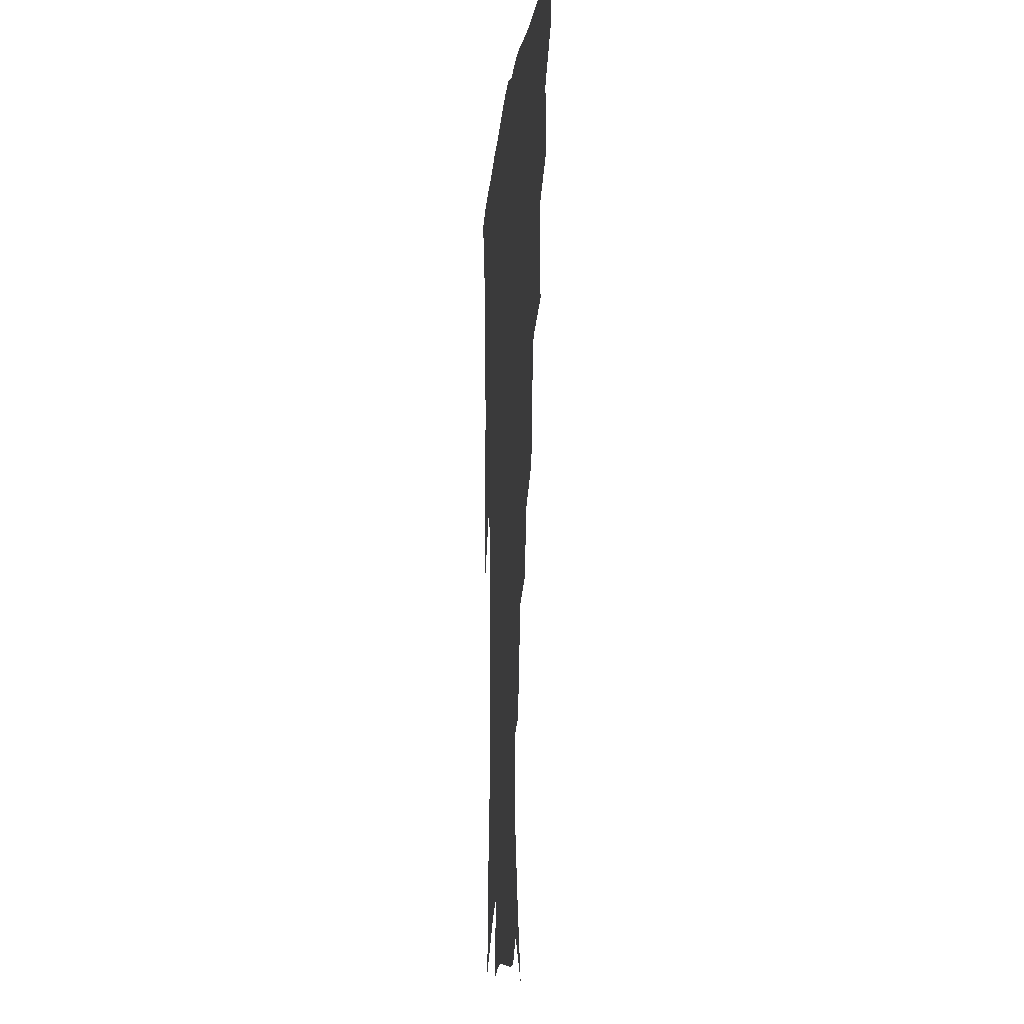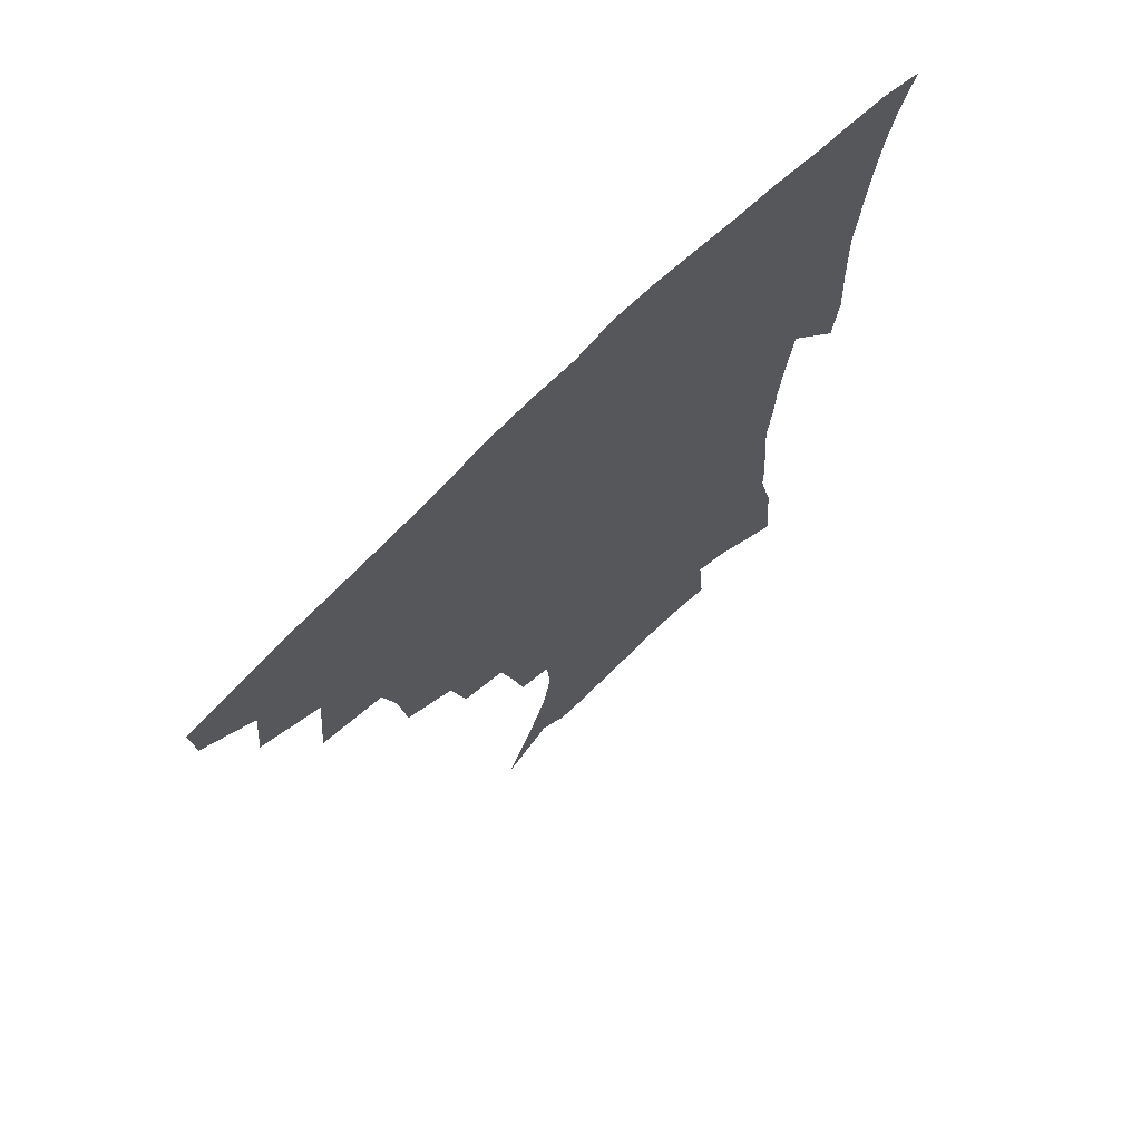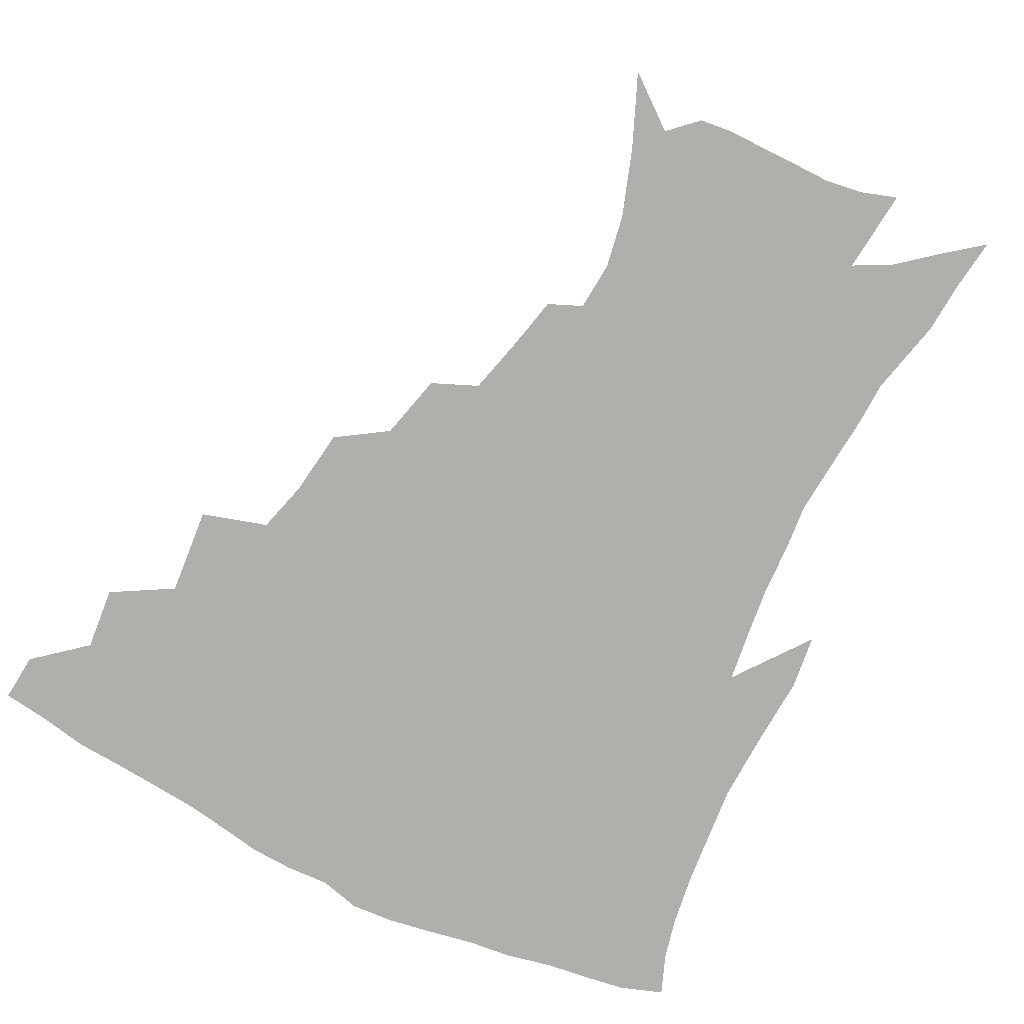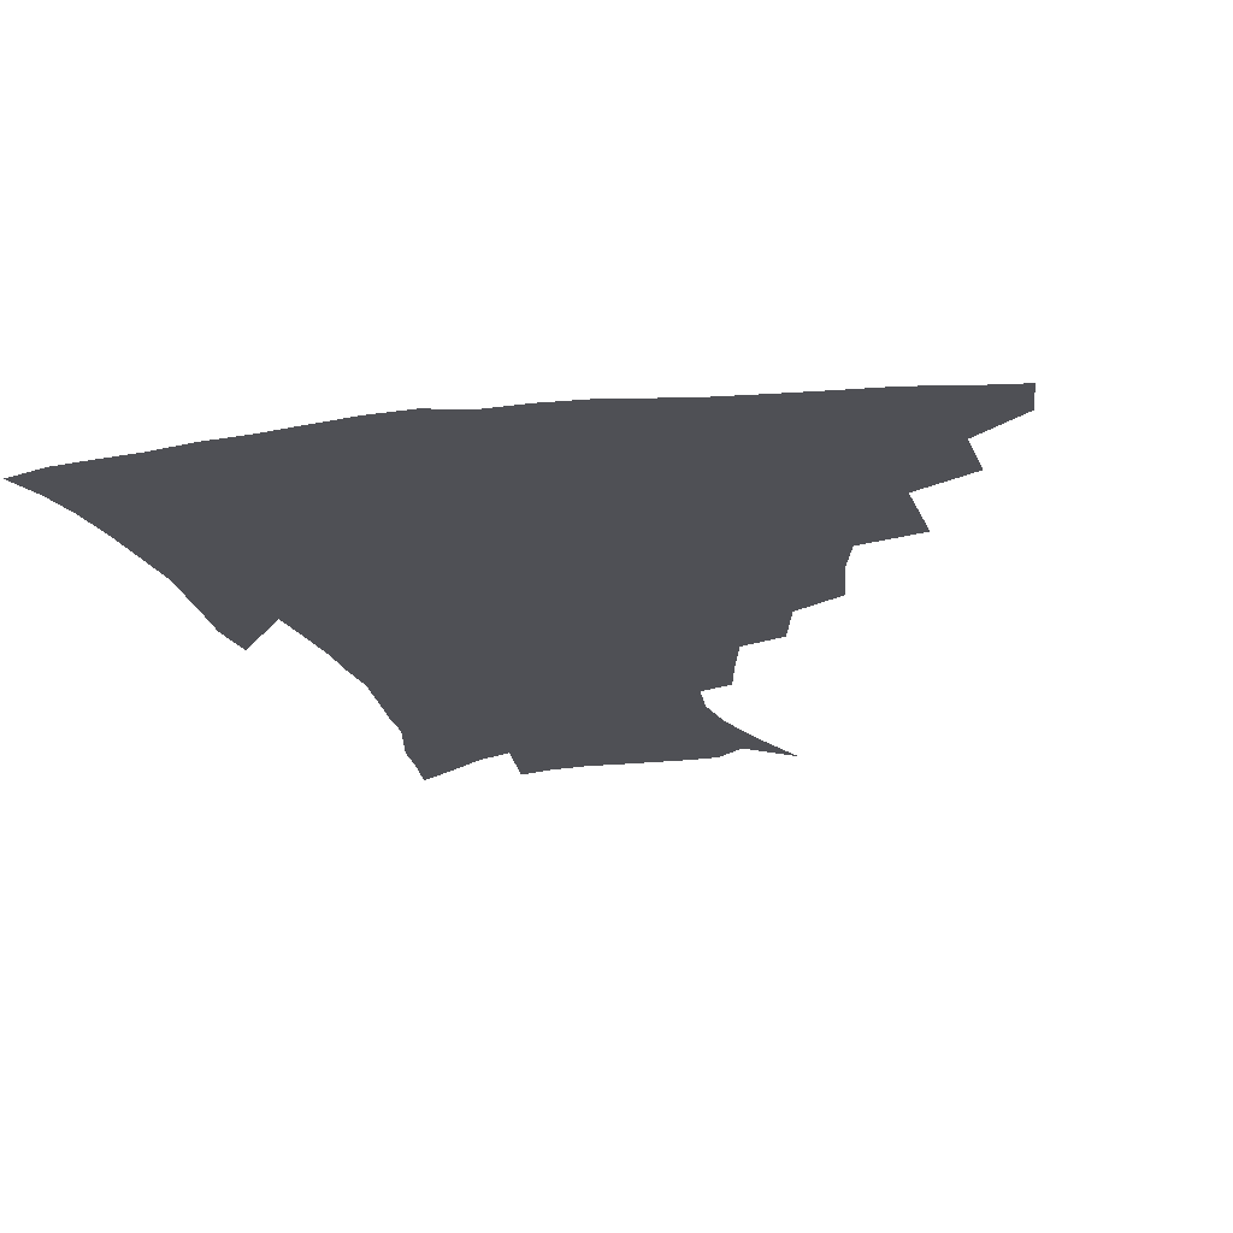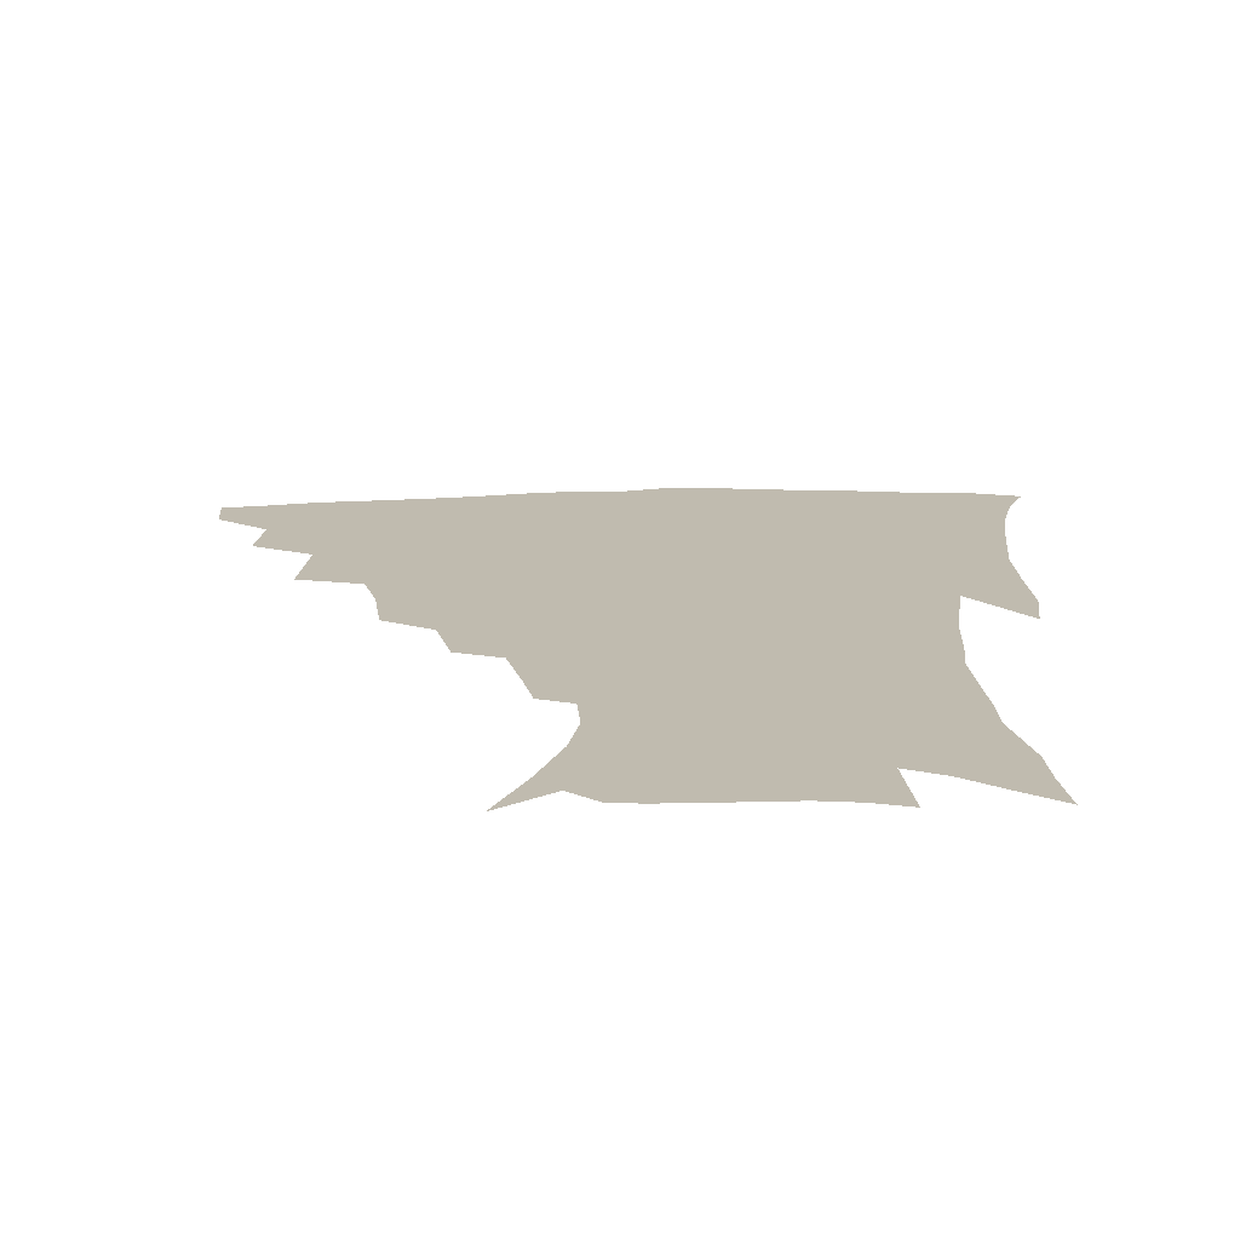
<metadata>
{"format":"obj","ext":"obj","renderer":"f3d","projection":"perspective","resolution":1024,"background":"white","views":[{"elev":-9.1,"azim":-95.1,"up":"+Y"},{"elev":70.6,"azim":-44.9,"up":"+Y"},{"elev":-78.1,"azim":-26.8,"up":"+Z"},{"elev":-19.3,"azim":-167.9,"up":"+Z"},{"elev":-73.9,"azim":1.1,"up":"+Y"}]}
</metadata>
<code>
v 437.9 413.9 0
v 436.5 430 0
v 453.2 378.1 0
v 455.3 399.2 0
v 454.8 416.1 0
v 452.4 432 0
v 471.1 336.9 0
v 473.7 366.2 0
v 473.8 386.2 0
v 471.6 402 0
v 470 417.9 0
v 468 434.9 0
v 500.6 290.8 0
v 497.7 312.8 0
v 493 330.2 0
v 491.4 352.8 0
v 491.1 373.1 0
v 489.8 389.7 0
v 487.3 404.6 0
v 485.2 420 0
v 483.6 435.9 0
v 522.9 257.6 0
v 517.5 279.6 0
v 512.9 298.4 0
v 513.1 328.3 0
v 508.2 340.6 0
v 508 361.3 0
v 506.1 376.7 0
v 504.2 391.6 0
v 502.5 406.4 0
v 500.9 421 0
v 498.8 437 0
v 547 214.1 0
v 543.3 230.9 0
v 538.3 251 0
v 533.2 272.4 0
v 529.2 291 0
v 527.2 313.6 0
v 525.9 334.2 0
v 522.8 347.1 0
v 522.9 366.1 0
v 520.7 379.6 0
v 518.8 393.8 0
v 517 408.2 0
v 515.3 422.9 0
v 513.6 438.3 0
v 538.3 128.8 0
v 548.6 152.9 0
v 556.3 175.2 0
v 559.5 193 0
v 558.3 209.2 0
v 555.2 228.2 0
v 551.5 244.3 0
v 547.6 263.7 0
v 543.9 281 0
v 541.8 302.7 0
v 539.7 319.4 0
v 538.2 336.8 0
v 537.1 352.8 0
v 536.3 368.1 0
v 534.9 381.9 0
v 532.8 395.6 0
v 531.5 409.7 0
v 529.7 424.5 0
v 528 440.6 0
v 556 142.5 0
v 564.3 166.6 0
v 568.1 186.5 0
v 567.8 200.6 0
v 566.4 219.5 0
v 563.9 238.7 0
v 560.7 254 0
v 557.5 270 0
v 555.2 289.5 0
v 553.5 308 0
v 552.3 325.1 0
v 551.3 340.8 0
v 550.4 355.7 0
v 550.5 371.3 0
v 549.1 383.7 0
v 547.4 397 0
v 546 411 0
v 543.9 426.7 0
v 542.1 443 0
v 565.5 133.5 0
v 570.3 151.8 0
v 575.6 174.4 0
v 577.2 192.8 0
v 576.6 209.9 0
v 575 227.3 0
v 572.9 244.4 0
v 570.3 260.2 0
v 568.2 278.5 0
v 566.7 296.6 0
v 565.1 311.4 0
v 564.3 328.2 0
v 563.9 343.6 0
v 563.2 357.1 0
v 563 372 0
v 562.2 384.8 0
v 561.2 397.9 0
v 560.7 411.3 0
v 559.1 425.8 0
v 556.3 443.6 0
v 575.9 132.3 0
v 582.8 159.3 0
v 585.5 179.4 0
v 585.7 194 0
v 585.3 217 0
v 583.8 229.6 0
v 582.1 247.5 0
v 580.2 264.1 0
v 578.6 281.7 0
v 577.6 299.7 0
v 577.1 316.3 0
v 576 328.6 0
v 576 344.8 0
v 575.8 358.7 0
v 575.8 372.6 0
v 575.4 385.5 0
v 575 398.5 0
v 574.4 411.9 0
v 573 426.5 0
v 570.9 442.8 0
v 588 132.3 0
v 593.3 161.6 0
v 594.8 181.9 0
v 594.8 197.9 0
v 594 216.7 0
v 592.9 230.7 0
v 591.3 250.9 0
v 590.2 268.2 0
v 589.2 284.6 0
v 588.5 300.4 0
v 588.3 318.2 0
v 588.3 332.5 0
v 588.5 347.3 0
v 588.6 360.3 0
v 588.9 373.4 0
v 589.1 386.2 0
v 588.9 398.9 0
v 588.2 412.2 0
v 586.7 427.7 0
v 584.5 446.3 0
v 600.7 132.2 0
v 603.6 162.2 0
v 604.1 183.1 0
v 603.8 203.6 0
v 603.1 218 0
v 602.1 234.8 0
v 600.9 252.4 0
v 600.1 269 0
v 599.6 285.8 0
v 599.4 302.2 0
v 599.4 318.4 0
v 599.7 332.1 0
v 600.2 346.7 0
v 600.7 359.7 0
v 601.4 373.5 0
v 602.1 386.4 0
v 602.3 399.1 0
v 601.7 412.9 0
v 600.8 427.5 0
v 598.8 445.3 0
v 613.7 132.3 0
v 613.9 161.7 0
v 613.5 182.9 0
v 613.2 200 0
v 612.2 218.1 0
v 611.1 237.2 0
v 610.3 254.7 0
v 610.2 268.3 0
v 609.8 286.2 0
v 610 301.7 0
v 610.4 317.8 0
v 611.2 333.1 0
v 611.9 346.4 0
v 612.8 360.2 0
v 613.8 373.3 0
v 614.9 386.3 0
v 615.5 398.8 0
v 616 411.9 0
v 615.1 426.8 0
v 614 442.6 0
v 626.3 130.4 0
v 624.7 158.1 0
v 623.4 179.5 0
v 622.5 197.8 0
v 621.2 217.7 0
v 620.3 236.1 0
v 620 251.8 0
v 620 268 0
v 620.3 283.3 0
v 620.7 299.2 0
v 621.5 314.4 0
v 622.2 331.5 0
v 623.3 345.8 0
v 624.5 358.9 0
v 625.9 372.8 0
v 627.4 385.6 0
v 628.5 398.1 0
v 629.7 410.9 0
v 630.3 424.5 0
v 629.8 439.6 0
v 638.4 126.4 0
v 635.9 154.1 0
v 633.7 175.7 0
v 632 195.8 0
v 630.5 215 0
v 629.6 233.2 0
v 629.9 247.6 0
v 629.6 265.9 0
v 630.4 280.2 0
v 631.3 295.8 0
v 632.4 310.8 0
v 633.2 328.4 0
v 634.3 344.5 0
v 636.2 356.8 0
v 637.8 370.1 0
v 639.6 384.3 0
v 642 397.4 0
v 643.5 409.3 0
v 644.6 422.3 0
v 644.2 438 0
v 648.1 147.7 0
v 645 168.6 0
v 643 188 0
v 640.4 209.7 0
v 639.7 226.7 0
v 639.9 241.7 0
v 639.9 259 0
v 640.5 275.2 0
v 641.4 292.2 0
v 642.7 308.8 0
v 644.5 323.7 0
v 645.8 339.8 0
v 647.5 355 0
v 649.5 368.5 0
v 651.6 382.5 0
v 653.9 395.3 0
v 656 407.7 0
v 658.1 420.6 0
v 659.9 434.5 0
v 661.5 136.5 0
v 657 160.3 0
v 654 181 0
v 651.7 200.4 0
v 650.5 218.1 0
v 649.9 234.8 0
v 650.4 250.3 0
v 650.6 268.4 0
v 651.7 285.4 0
v 653.6 301.5 0
v 655.7 317.3 0
v 657.3 334.1 0
v 658.8 351.2 0
v 660.7 366.9 0
v 663.3 379.9 0
v 665.9 393.4 0
v 668.6 405.5 0
v 671.2 418.1 0
v 673.8 432.6 0
v 674.4 126.4 0
v 672.1 144.9 0
v 671.2 161 0
v 665.2 186.8 0
v 664.8 201.4 0
v 663.3 219.2 0
v 661.9 238.2 0
v 663.3 252.6 0
v 664.1 270.5 0
v 666 287.4 0
v 668.3 305.2 0
v 669.4 324.8 0
v 671.5 341.5 0
v 673.2 358.6 0
v 675.2 374.8 0
v 677.5 390 0
v 680.9 402.7 0
v 683.8 415.2 0
v 687.8 430.4 0
v 687.6 279.3 0
v 689.9 297.6 0
v 688.5 321.9 0
v 687.7 344.9 0
v 689.4 362.9 0
v 691.1 381.1 0
v 693.7 398.1 0
v 697 412.1 0
v 702.3 425.3 0
f 4 5 1
f 1 5 2
f 5 6 2
f 8 9 3
f 3 9 4
f 9 10 4
f 4 10 5
f 10 11 5
f 5 11 6
f 11 12 6
f 15 16 7
f 7 16 8
f 16 17 8
f 8 17 9
f 17 18 9
f 9 18 10
f 18 19 10
f 10 19 11
f 19 20 11
f 11 20 12
f 20 21 12
f 23 24 13
f 13 24 14
f 24 25 14
f 14 25 15
f 25 26 15
f 15 26 16
f 26 27 16
f 16 27 17
f 27 28 17
f 17 28 18
f 28 29 18
f 18 29 19
f 29 30 19
f 19 30 20
f 30 31 20
f 20 31 21
f 31 32 21
f 35 36 22
f 22 36 23
f 36 37 23
f 23 37 24
f 37 38 24
f 24 38 25
f 38 39 25
f 25 39 26
f 39 40 26
f 26 40 27
f 40 41 27
f 27 41 28
f 41 42 28
f 28 42 29
f 42 43 29
f 29 43 30
f 43 44 30
f 30 44 31
f 44 45 31
f 31 45 32
f 45 46 32
f 51 52 33
f 33 52 34
f 52 53 34
f 34 53 35
f 53 54 35
f 35 54 36
f 54 55 36
f 36 55 37
f 55 56 37
f 37 56 38
f 56 57 38
f 38 57 39
f 57 58 39
f 39 58 40
f 58 59 40
f 40 59 41
f 59 60 41
f 41 60 42
f 60 61 42
f 42 61 43
f 61 62 43
f 43 62 44
f 62 63 44
f 44 63 45
f 63 64 45
f 45 64 46
f 64 65 46
f 47 66 48
f 66 67 48
f 48 67 49
f 67 68 49
f 49 68 50
f 68 69 50
f 50 69 51
f 69 70 51
f 51 70 52
f 70 71 52
f 52 71 53
f 71 72 53
f 53 72 54
f 72 73 54
f 54 73 55
f 73 74 55
f 55 74 56
f 74 75 56
f 56 75 57
f 75 76 57
f 57 76 58
f 76 77 58
f 58 77 59
f 77 78 59
f 59 78 60
f 78 79 60
f 60 79 61
f 79 80 61
f 61 80 62
f 80 81 62
f 62 81 63
f 81 82 63
f 63 82 64
f 82 83 64
f 64 83 65
f 83 84 65
f 85 86 66
f 66 86 67
f 86 87 67
f 67 87 68
f 87 88 68
f 68 88 69
f 88 89 69
f 69 89 70
f 89 90 70
f 70 90 71
f 90 91 71
f 71 91 72
f 91 92 72
f 72 92 73
f 92 93 73
f 73 93 74
f 93 94 74
f 74 94 75
f 94 95 75
f 75 95 76
f 95 96 76
f 76 96 77
f 96 97 77
f 77 97 78
f 97 98 78
f 78 98 79
f 98 99 79
f 79 99 80
f 99 100 80
f 80 100 81
f 100 101 81
f 81 101 82
f 101 102 82
f 82 102 83
f 102 103 83
f 83 103 84
f 103 104 84
f 85 105 86
f 105 106 86
f 86 106 87
f 106 107 87
f 87 107 88
f 107 108 88
f 88 108 89
f 108 109 89
f 89 109 90
f 109 110 90
f 90 110 91
f 110 111 91
f 91 111 92
f 111 112 92
f 92 112 93
f 112 113 93
f 93 113 94
f 113 114 94
f 94 114 95
f 114 115 95
f 95 115 96
f 115 116 96
f 96 116 97
f 116 117 97
f 97 117 98
f 117 118 98
f 98 118 99
f 118 119 99
f 99 119 100
f 119 120 100
f 100 120 101
f 120 121 101
f 101 121 102
f 121 122 102
f 102 122 103
f 122 123 103
f 103 123 104
f 123 124 104
f 105 125 106
f 125 126 106
f 106 126 107
f 126 127 107
f 107 127 108
f 127 128 108
f 108 128 109
f 128 129 109
f 109 129 110
f 129 130 110
f 110 130 111
f 130 131 111
f 111 131 112
f 131 132 112
f 112 132 113
f 132 133 113
f 113 133 114
f 133 134 114
f 114 134 115
f 134 135 115
f 115 135 116
f 135 136 116
f 116 136 117
f 136 137 117
f 117 137 118
f 137 138 118
f 118 138 119
f 138 139 119
f 119 139 120
f 139 140 120
f 120 140 121
f 140 141 121
f 121 141 122
f 141 142 122
f 122 142 123
f 142 143 123
f 123 143 124
f 143 144 124
f 125 145 126
f 145 146 126
f 126 146 127
f 146 147 127
f 127 147 128
f 147 148 128
f 128 148 129
f 148 149 129
f 129 149 130
f 149 150 130
f 130 150 131
f 150 151 131
f 131 151 132
f 151 152 132
f 132 152 133
f 152 153 133
f 133 153 134
f 153 154 134
f 134 154 135
f 154 155 135
f 135 155 136
f 155 156 136
f 136 156 137
f 156 157 137
f 137 157 138
f 157 158 138
f 138 158 139
f 158 159 139
f 139 159 140
f 159 160 140
f 140 160 141
f 160 161 141
f 141 161 142
f 161 162 142
f 142 162 143
f 162 163 143
f 143 163 144
f 163 164 144
f 145 165 146
f 165 166 146
f 146 166 147
f 166 167 147
f 147 167 148
f 167 168 148
f 148 168 149
f 168 169 149
f 149 169 150
f 169 170 150
f 150 170 151
f 170 171 151
f 151 171 152
f 171 172 152
f 152 172 153
f 172 173 153
f 153 173 154
f 173 174 154
f 154 174 155
f 174 175 155
f 155 175 156
f 175 176 156
f 156 176 157
f 176 177 157
f 157 177 158
f 177 178 158
f 158 178 159
f 178 179 159
f 159 179 160
f 179 180 160
f 160 180 161
f 180 181 161
f 161 181 162
f 181 182 162
f 162 182 163
f 182 183 163
f 163 183 164
f 183 184 164
f 165 185 166
f 185 186 166
f 166 186 167
f 186 187 167
f 167 187 168
f 187 188 168
f 168 188 169
f 188 189 169
f 169 189 170
f 189 190 170
f 170 190 171
f 190 191 171
f 171 191 172
f 191 192 172
f 172 192 173
f 192 193 173
f 173 193 174
f 193 194 174
f 174 194 175
f 194 195 175
f 175 195 176
f 195 196 176
f 176 196 177
f 196 197 177
f 177 197 178
f 197 198 178
f 178 198 179
f 198 199 179
f 179 199 180
f 199 200 180
f 180 200 181
f 200 201 181
f 181 201 182
f 201 202 182
f 182 202 183
f 202 203 183
f 183 203 184
f 203 204 184
f 185 205 186
f 205 206 186
f 186 206 187
f 206 207 187
f 187 207 188
f 207 208 188
f 188 208 189
f 208 209 189
f 189 209 190
f 209 210 190
f 190 210 191
f 210 211 191
f 191 211 192
f 211 212 192
f 192 212 193
f 212 213 193
f 193 213 194
f 213 214 194
f 194 214 195
f 214 215 195
f 195 215 196
f 215 216 196
f 196 216 197
f 216 217 197
f 197 217 198
f 217 218 198
f 198 218 199
f 218 219 199
f 199 219 200
f 219 220 200
f 200 220 201
f 220 221 201
f 201 221 202
f 221 222 202
f 202 222 203
f 222 223 203
f 203 223 204
f 223 224 204
f 206 225 207
f 225 226 207
f 207 226 208
f 226 227 208
f 208 227 209
f 227 228 209
f 209 228 210
f 228 229 210
f 210 229 211
f 229 230 211
f 211 230 212
f 230 231 212
f 212 231 213
f 231 232 213
f 213 232 214
f 232 233 214
f 214 233 215
f 233 234 215
f 215 234 216
f 234 235 216
f 216 235 217
f 235 236 217
f 217 236 218
f 236 237 218
f 218 237 219
f 237 238 219
f 219 238 220
f 238 239 220
f 220 239 221
f 239 240 221
f 221 240 222
f 240 241 222
f 222 241 223
f 241 242 223
f 223 242 224
f 242 243 224
f 225 244 226
f 244 245 226
f 226 245 227
f 245 246 227
f 227 246 228
f 246 247 228
f 228 247 229
f 247 248 229
f 229 248 230
f 248 249 230
f 230 249 231
f 249 250 231
f 231 250 232
f 250 251 232
f 232 251 233
f 251 252 233
f 233 252 234
f 252 253 234
f 234 253 235
f 253 254 235
f 235 254 236
f 254 255 236
f 236 255 237
f 255 256 237
f 237 256 238
f 256 257 238
f 238 257 239
f 257 258 239
f 239 258 240
f 258 259 240
f 240 259 241
f 259 260 241
f 241 260 242
f 260 261 242
f 242 261 243
f 261 262 243
f 244 263 245
f 263 264 245
f 245 264 246
f 264 265 246
f 246 265 247
f 265 266 247
f 247 266 248
f 266 267 248
f 248 267 249
f 267 268 249
f 249 268 250
f 268 269 250
f 250 269 251
f 269 270 251
f 251 270 252
f 270 271 252
f 252 271 253
f 271 272 253
f 253 272 254
f 272 273 254
f 254 273 255
f 273 274 255
f 255 274 256
f 274 275 256
f 256 275 257
f 275 276 257
f 257 276 258
f 276 277 258
f 258 277 259
f 277 278 259
f 259 278 260
f 278 279 260
f 260 279 261
f 279 280 261
f 261 280 262
f 280 281 262
f 273 282 274
f 282 283 274
f 274 283 275
f 283 284 275
f 275 284 276
f 284 285 276
f 276 285 277
f 285 286 277
f 277 286 278
f 286 287 278
f 278 287 279
f 287 288 279
f 279 288 280
f 288 289 280
f 280 289 281
f 289 290 281

</code>
